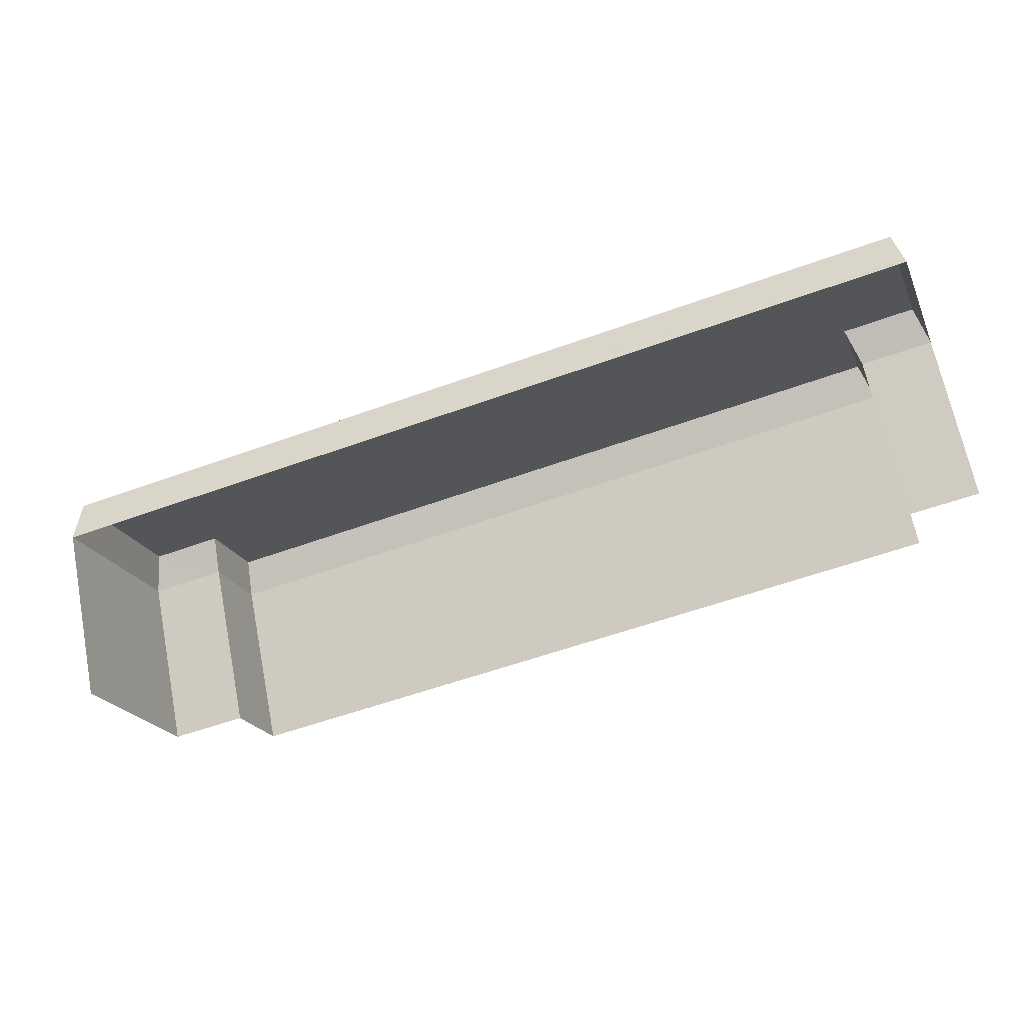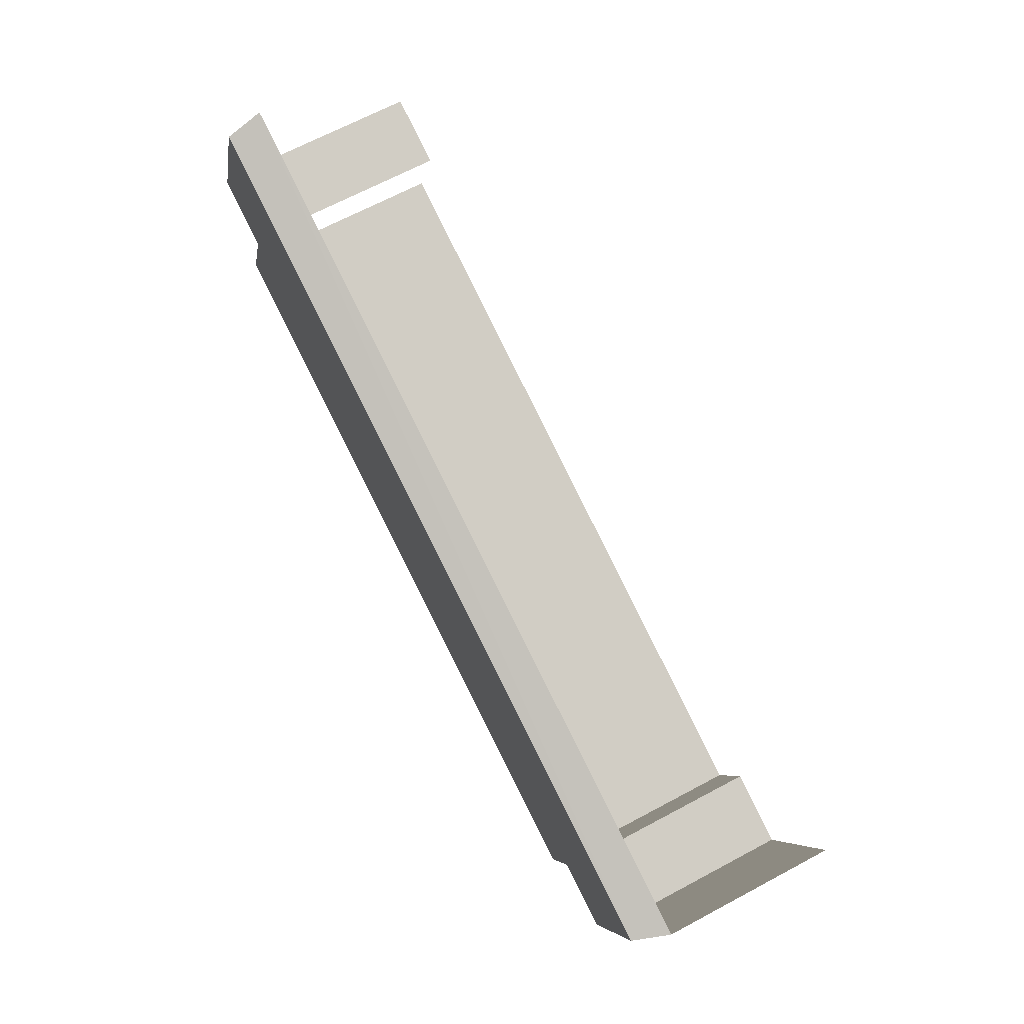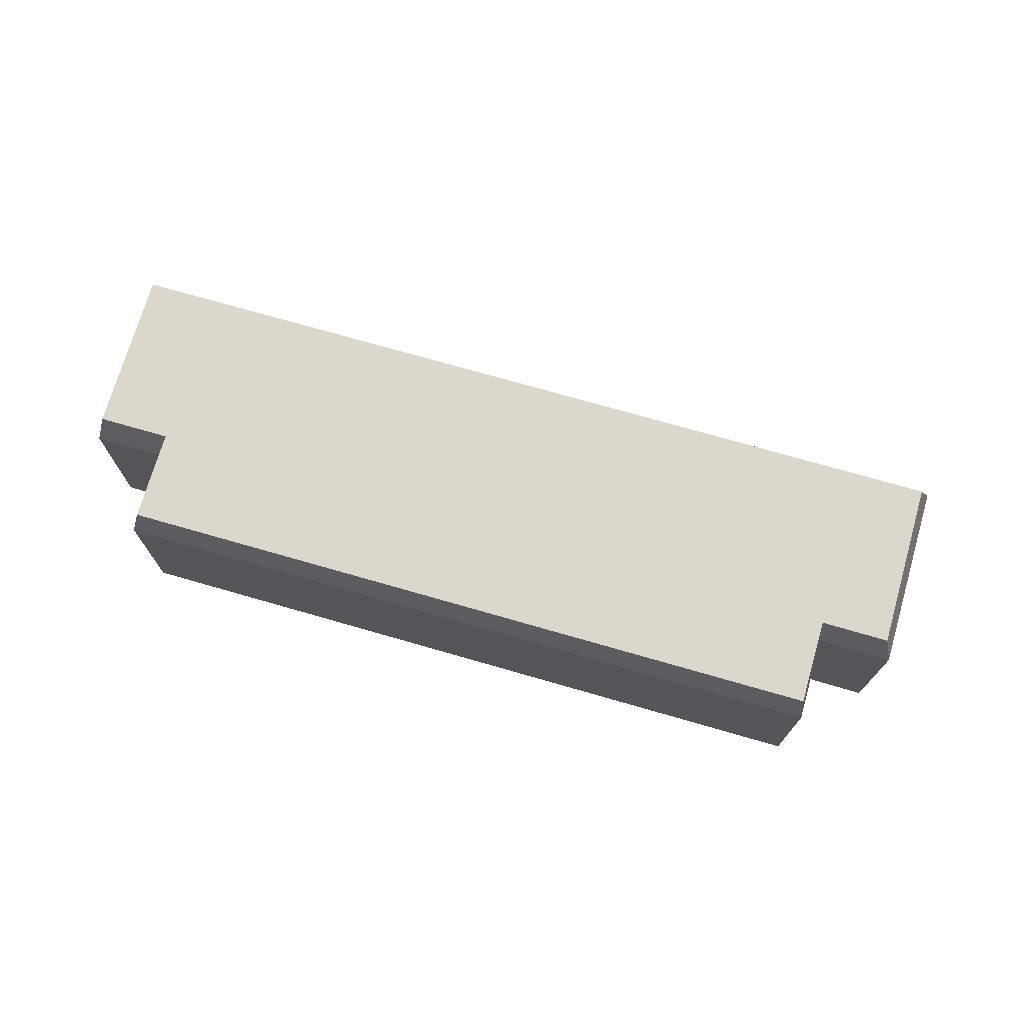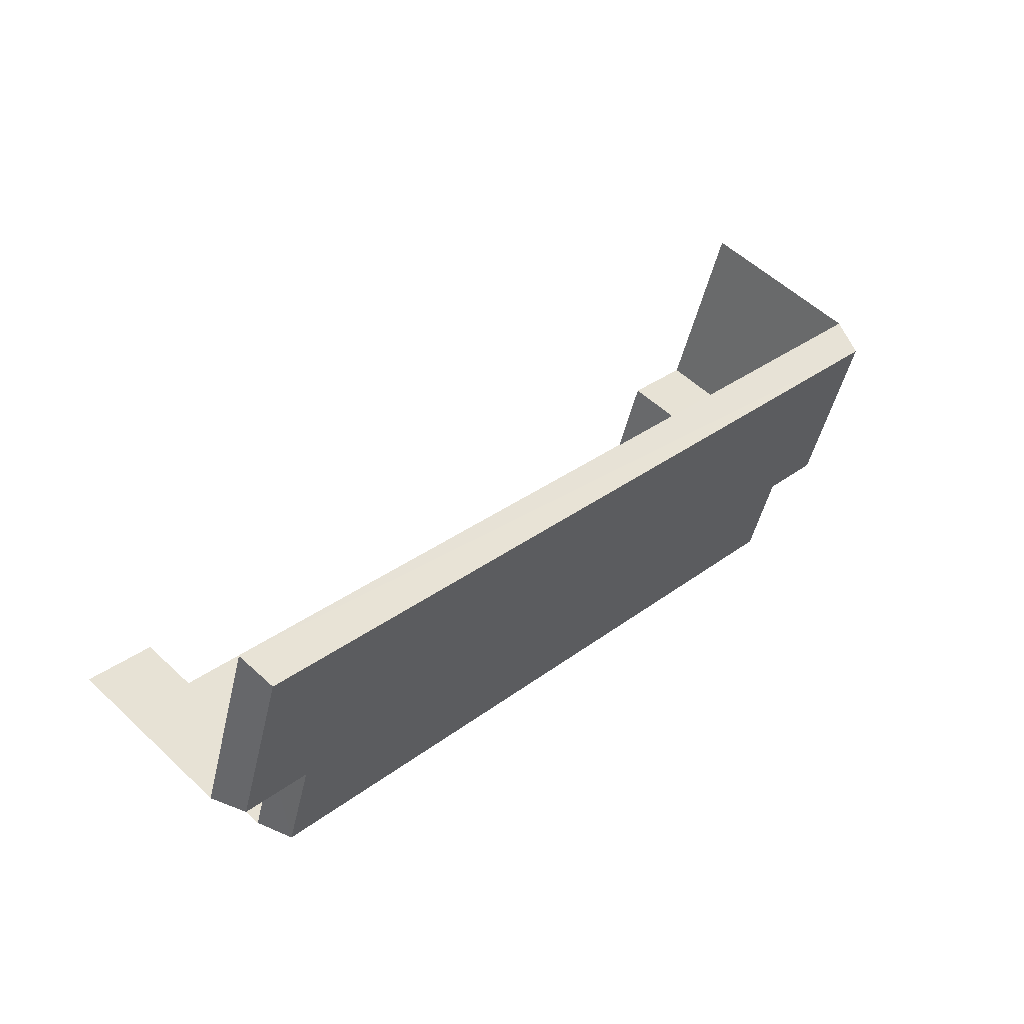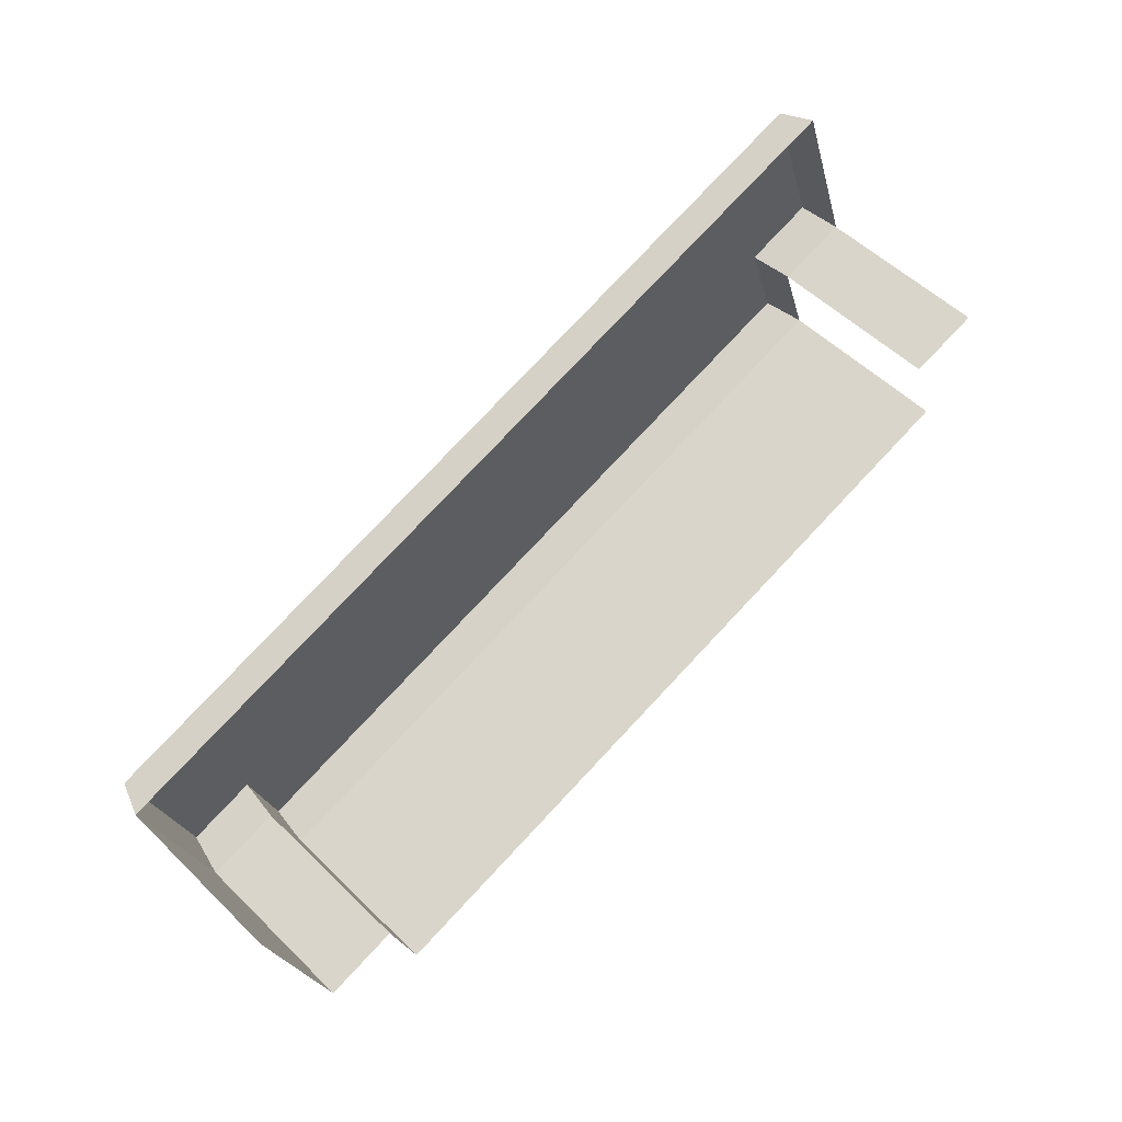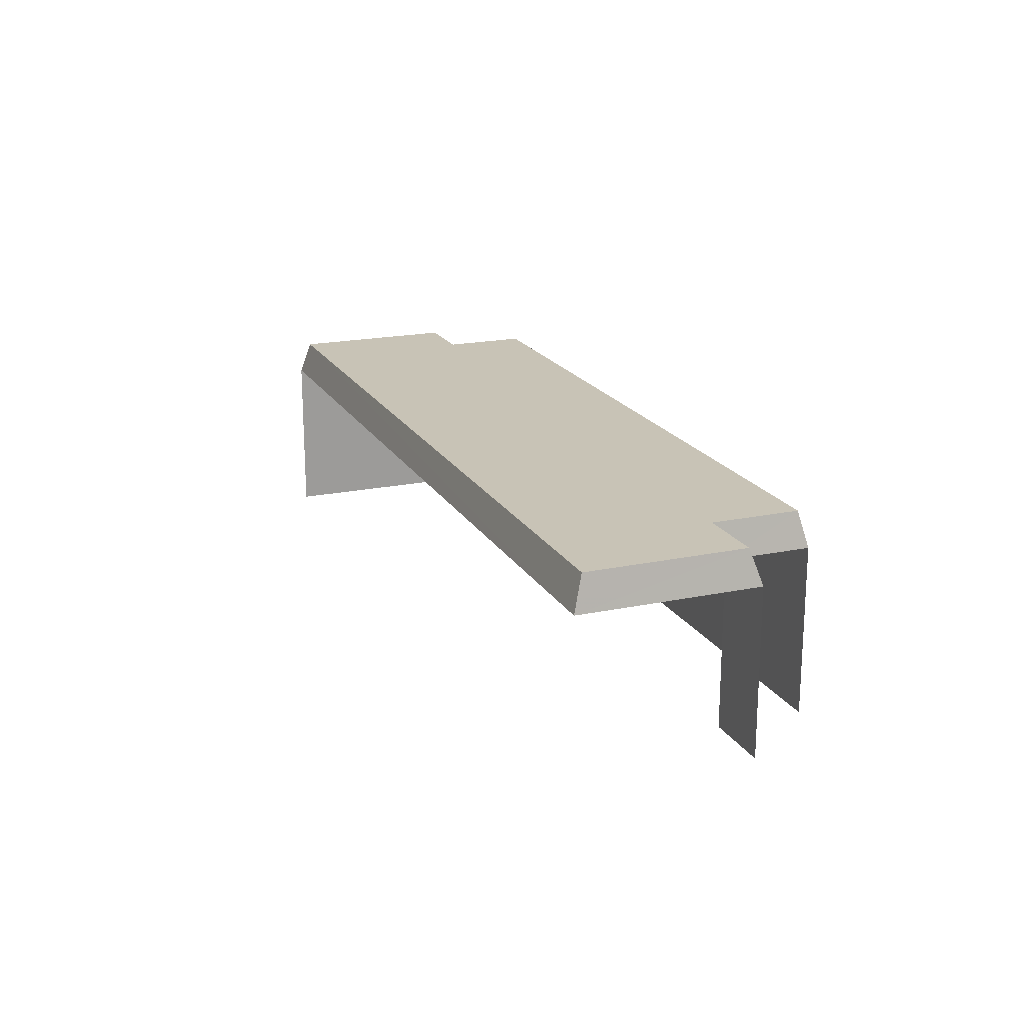
<metadata>
{"format":"obj","ext":"obj","renderer":"f3d","projection":"perspective","resolution":1024,"background":"white","views":[{"elev":66.0,"azim":168.9,"up":"+Y"},{"elev":67.3,"azim":61.8,"up":"+Y"},{"elev":72.8,"azim":-2.3,"up":"+Z"},{"elev":55.0,"azim":-45.3,"up":"+Y"},{"elev":53.0,"azim":136.2,"up":"+Y"},{"elev":19.4,"azim":-130.0,"up":"+Z"}]}
</metadata>
<code>
v -2.246e+05 -1.277e+05 14.51
v -2.246e+05 -1.277e+05 14.51
v -2.246e+05 -1.277e+05 14.51
v -2.246e+05 -1.277e+05 14.51
v -2.246e+05 -1.277e+05 14.51
v -2.246e+05 -1.277e+05 14.51
v -2.247e+05 -1.277e+05 14.51
v -2.246e+05 -1.277e+05 14.51
v -2.246e+05 -1.277e+05 22.29
v -2.246e+05 -1.277e+05 20.95
v -2.246e+05 -1.277e+05 22.29
v -2.246e+05 -1.277e+05 20.95
v -2.246e+05 -1.277e+05 22.29
v -2.246e+05 -1.277e+05 22.29
v -2.246e+05 -1.277e+05 22.29
v -2.246e+05 -1.277e+05 22.29
v -2.247e+05 -1.277e+05 22.29
v -2.246e+05 -1.277e+05 22.29
v -2.246e+05 -1.277e+05 20.95
v -2.246e+05 -1.277e+05 20.95
v -2.246e+05 -1.277e+05 20.95
v -2.246e+05 -1.277e+05 20.95
v -2.247e+05 -1.277e+05 20.95
v -2.246e+05 -1.277e+05 20.95
f 1 2 3
f 2 4 5
f 6 4 2
f 7 6 8
f 2 1 8
f 8 6 2
f 21 8 1
f 21 22 8
f 10 6 7
f 23 10 7
f 12 4 6
f 10 12 6
f 9 10 11
f 9 12 10
f 13 14 15
f 16 13 15
f 17 16 11
f 15 18 9
f 11 16 9
f 16 15 9
f 14 19 15
f 14 20 19
f 13 20 14
f 13 21 20
f 22 21 13
f 16 22 13
f 17 22 16
f 17 23 22
f 24 12 9
f 18 24 9
f 19 24 18
f 15 19 18
f 10 23 17
f 11 10 17
f 23 7 8
f 22 23 8
f 12 5 4
f 12 24 5
f 24 2 5
f 24 19 2
f 20 3 2
f 19 20 2
f 20 1 3
f 20 21 1

</code>
